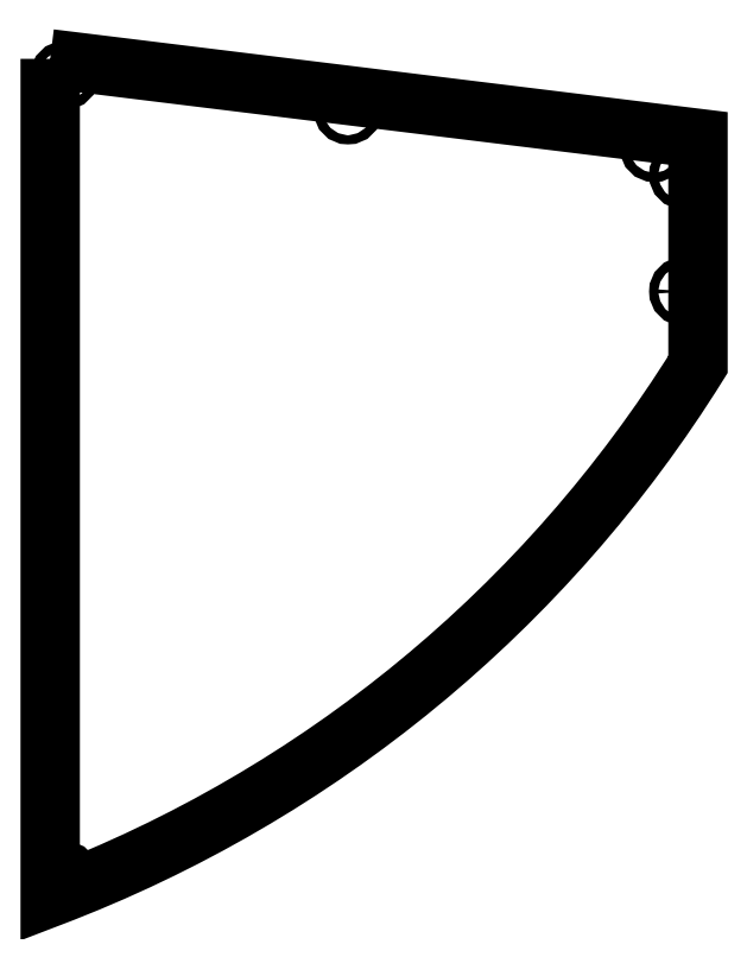
<metadata>
{"format":"dxf","ext":"dxf","renderer":"ezdxf+matplotlib","layout":"modelspace","background":"white","min_lineweight":24,"dpi":150}
</metadata>
<code>
0
SECTION
2
ENTITIES
0
POLYLINE
8
0
66
     1
10
0
20
0
30
0
70
     1
0
VERTEX
8
0
10
0.03125
20
28.81
30
0
0
VERTEX
8
0
10
0.03125
20
0.06317
30
0
42
0.1641
0
VERTEX
8
0
10
22.24
20
18.34
30
0
0
VERTEX
8
0
10
22.24
20
26.09
30
0
0
SEQEND
8
0
0
POLYLINE
8
0
66
     1
10
0
20
0
30
0
70
     1
0
VERTEX
8
0
10
21.9
20
20.84
30
0
42
0.4142
0
VERTEX
8
0
10
21.74
20
20.99
30
0
42
0.4142
0
VERTEX
8
0
10
21.58
20
20.84
30
0
42
0.4142
0
VERTEX
8
0
10
21.74
20
20.68
30
0
42
0.4142
0
SEQEND
8
0
0
POLYLINE
8
0
66
     1
10
0
20
0
30
0
70
     1
0
VERTEX
8
0
10
21.9
20
24.84
30
0
42
0.4142
0
VERTEX
8
0
10
21.74
20
24.99
30
0
42
0.4142
0
VERTEX
8
0
10
21.58
20
24.84
30
0
42
0.4142
0
VERTEX
8
0
10
21.74
20
24.68
30
0
42
0.4142
0
SEQEND
8
0
0
POLYLINE
8
0
66
     1
10
0
20
0
30
0
70
     1
0
VERTEX
8
0
10
20.9
20
25.77
30
0
42
0.4142
0
VERTEX
8
0
10
20.74
20
25.92
30
0
42
0.4142
0
VERTEX
8
0
10
20.58
20
25.77
30
0
42
0.4142
0
VERTEX
8
0
10
20.74
20
25.61
30
0
42
0.4142
0
SEQEND
8
0
0
POLYLINE
8
0
66
     1
10
0
20
0
30
0
70
     1
0
VERTEX
8
0
10
10.4
20
27.06
30
0
42
0.4142
0
VERTEX
8
0
10
10.24
20
27.21
30
0
42
0.4142
0
VERTEX
8
0
10
10.08
20
27.06
30
0
42
0.4142
0
VERTEX
8
0
10
10.24
20
26.9
30
0
42
0.4142
0
SEQEND
8
0
0
POLYLINE
8
0
66
     1
10
0
20
0
30
0
70
     1
0
VERTEX
8
0
10
0.6875
20
28.25
30
0
42
0.4142
0
VERTEX
8
0
10
0.5313
20
28.4
30
0
42
0.4142
0
VERTEX
8
0
10
0.375
20
28.25
30
0
42
0.4142
0
VERTEX
8
0
10
0.5313
20
28.09
30
0
42
0.4142
0
SEQEND
8
0
0
POLYLINE
8
0
66
     1
10
0
20
0
30
0
70
     1
0
VERTEX
8
0
10
0.6875
20
0.8132
30
0
42
0.4142
0
VERTEX
8
0
10
0.5313
20
0.9694
30
0
42
0.4142
0
VERTEX
8
0
10
0.375
20
0.8132
30
0
42
0.4142
0
VERTEX
8
0
10
0.5313
20
0.6569
30
0
42
0.4142
0
SEQEND
8
0
0
ENDSEC
0
EOF

</code>
